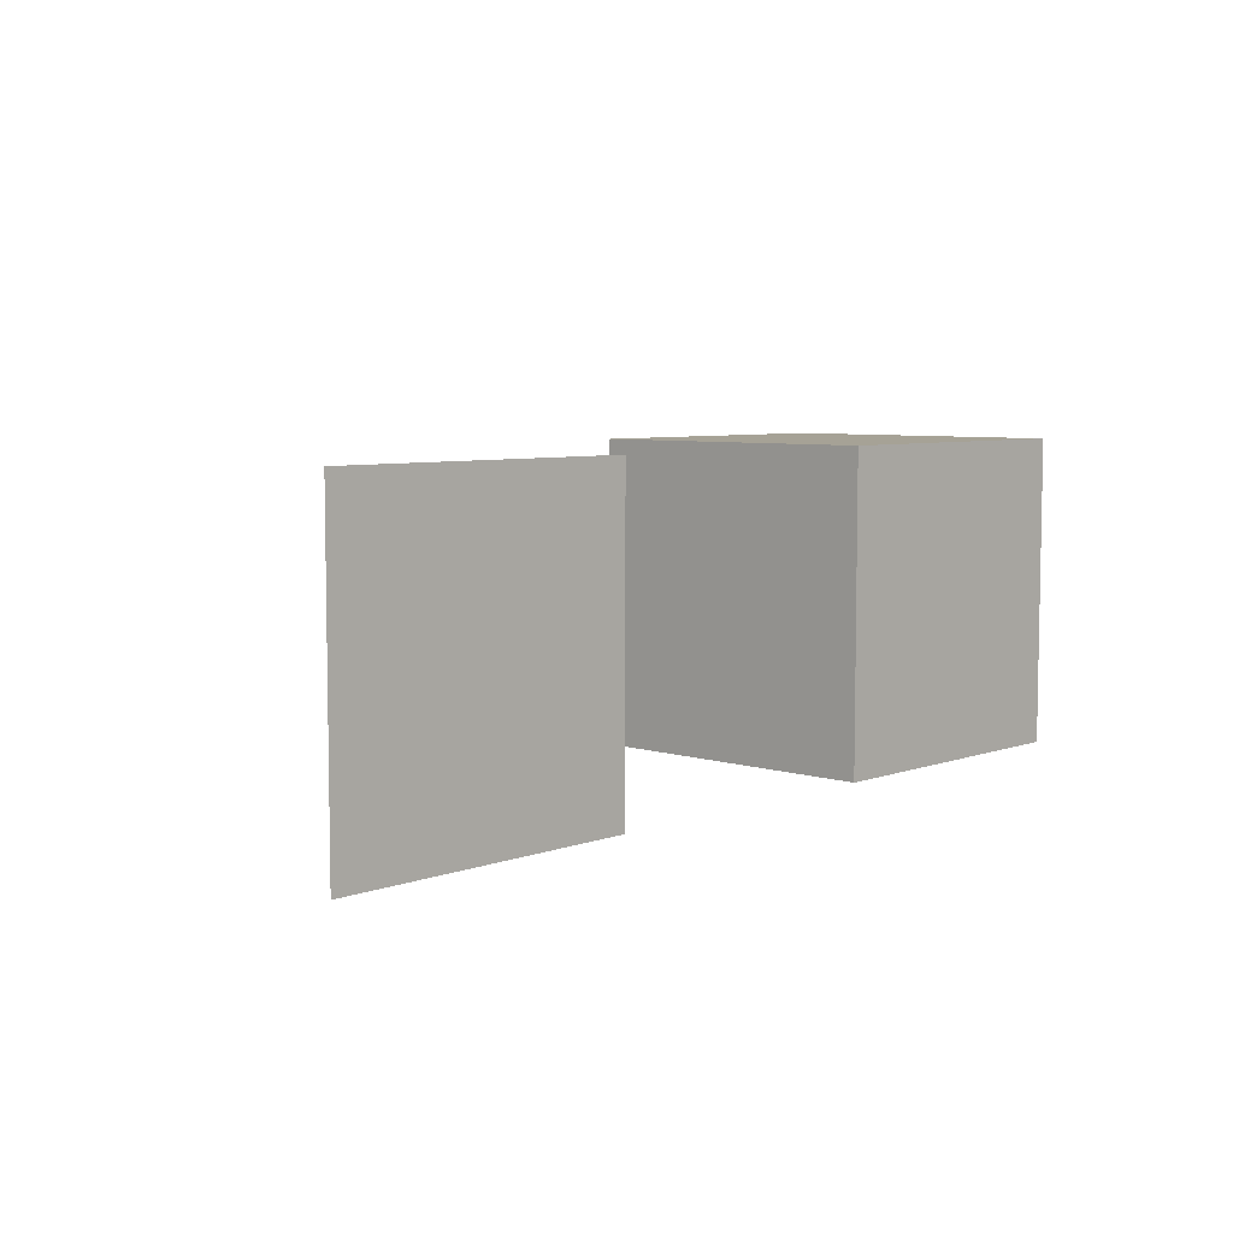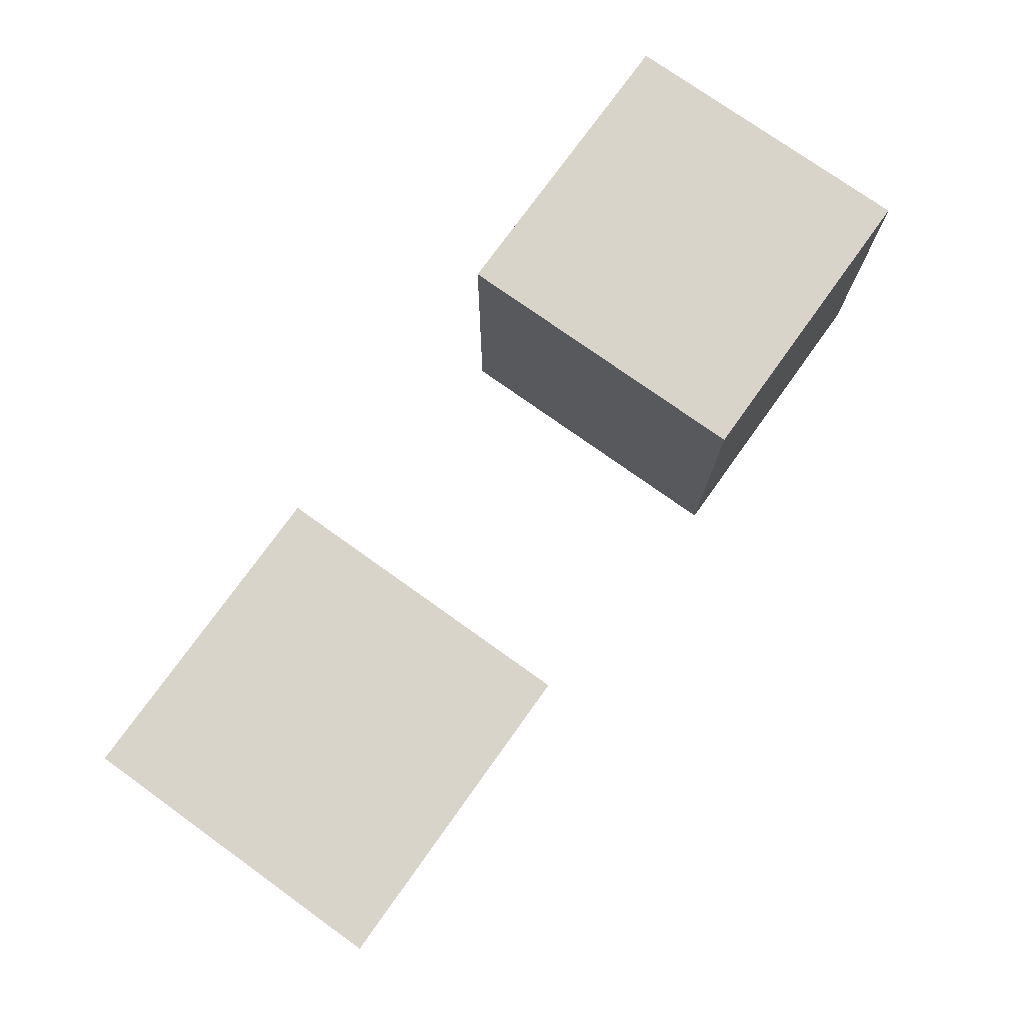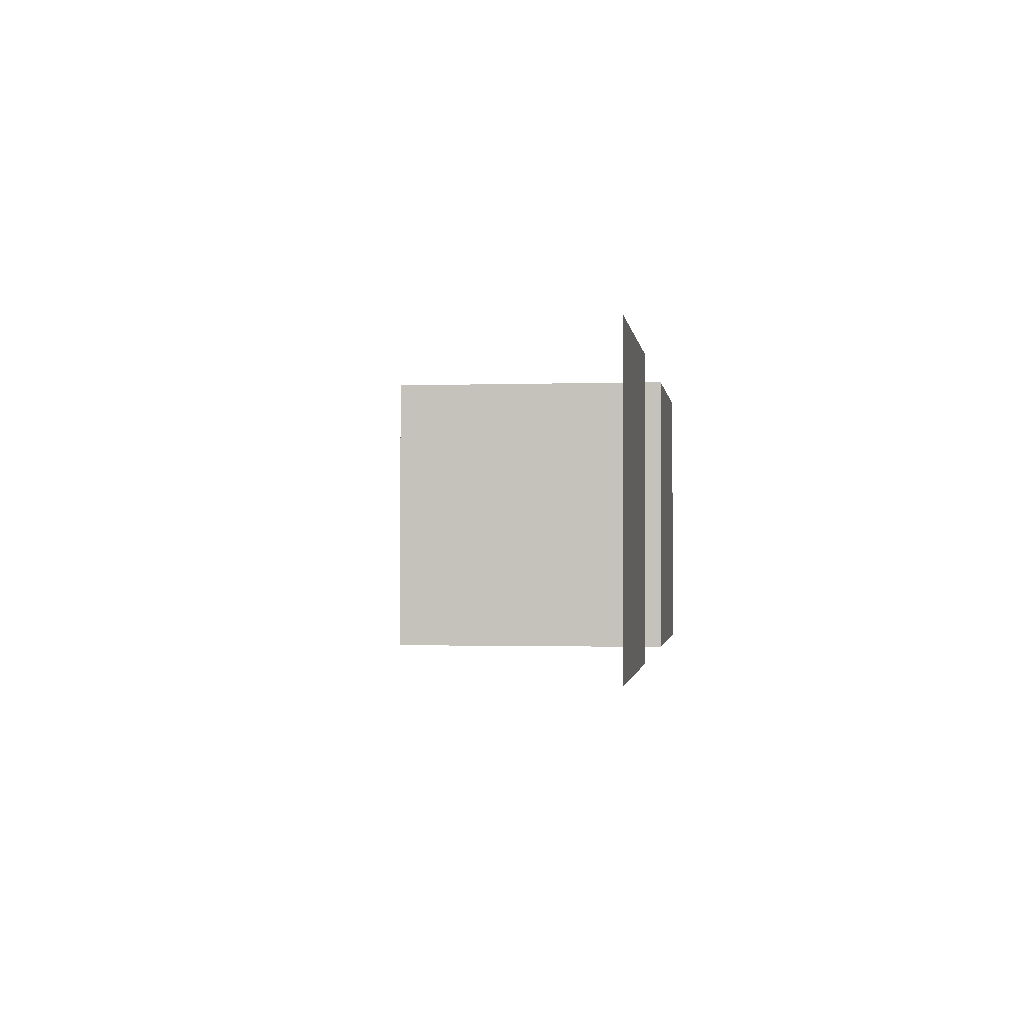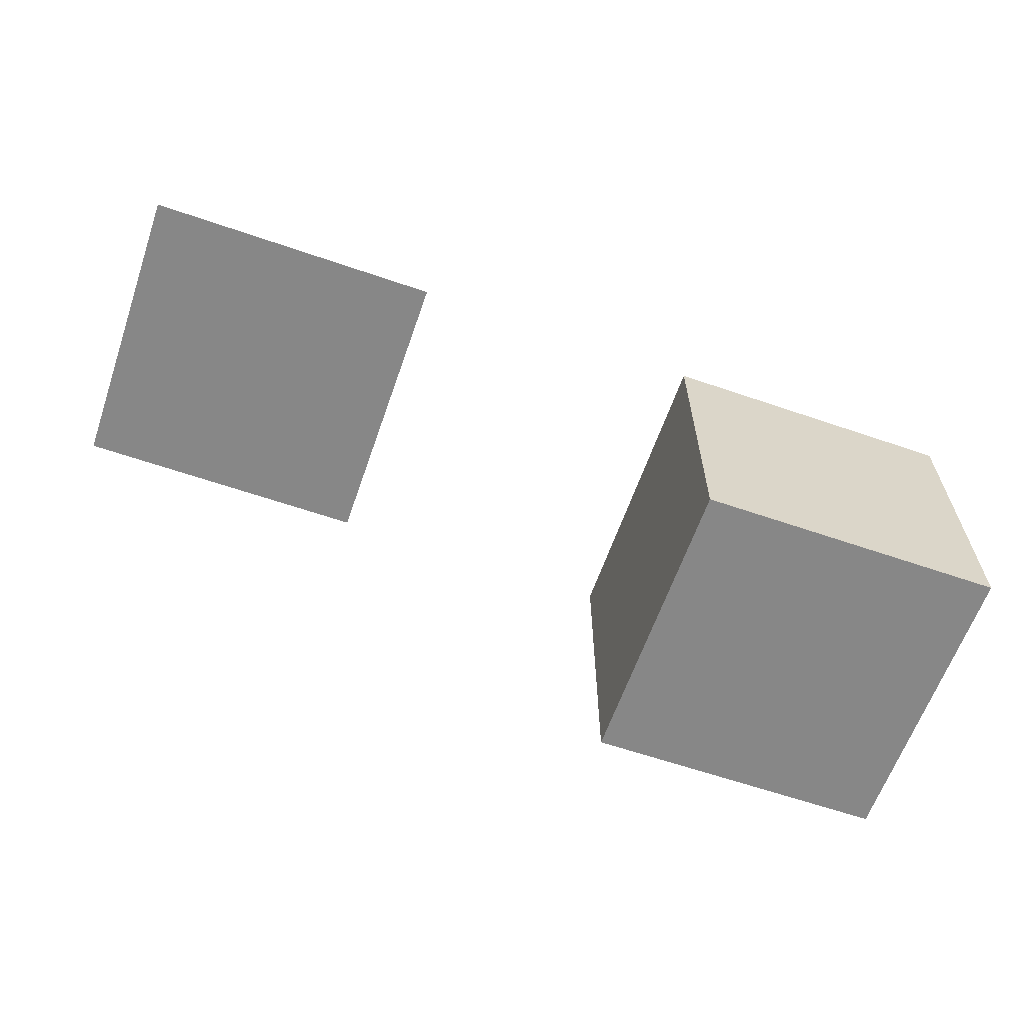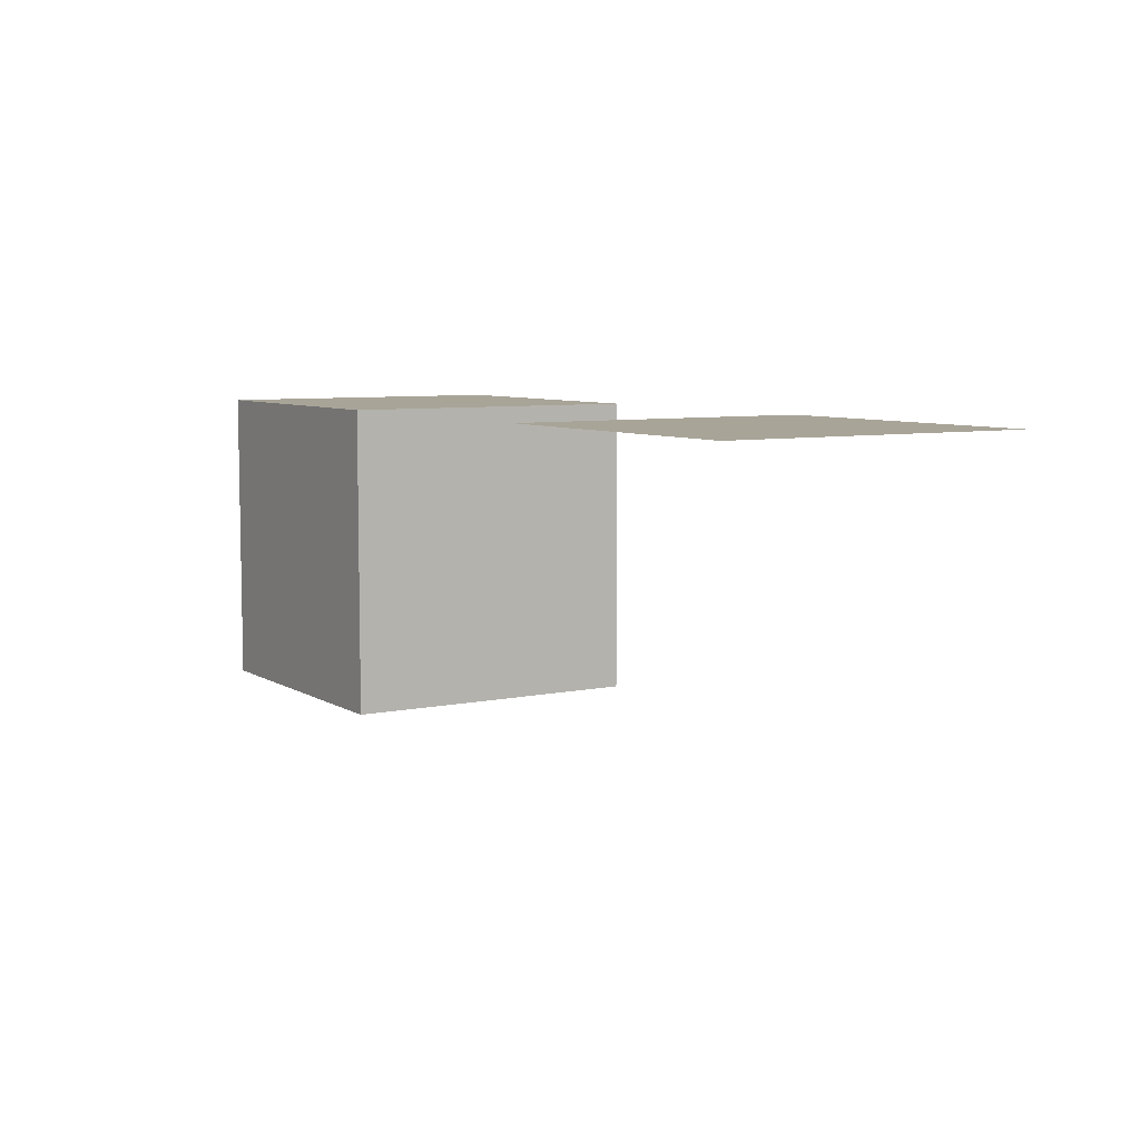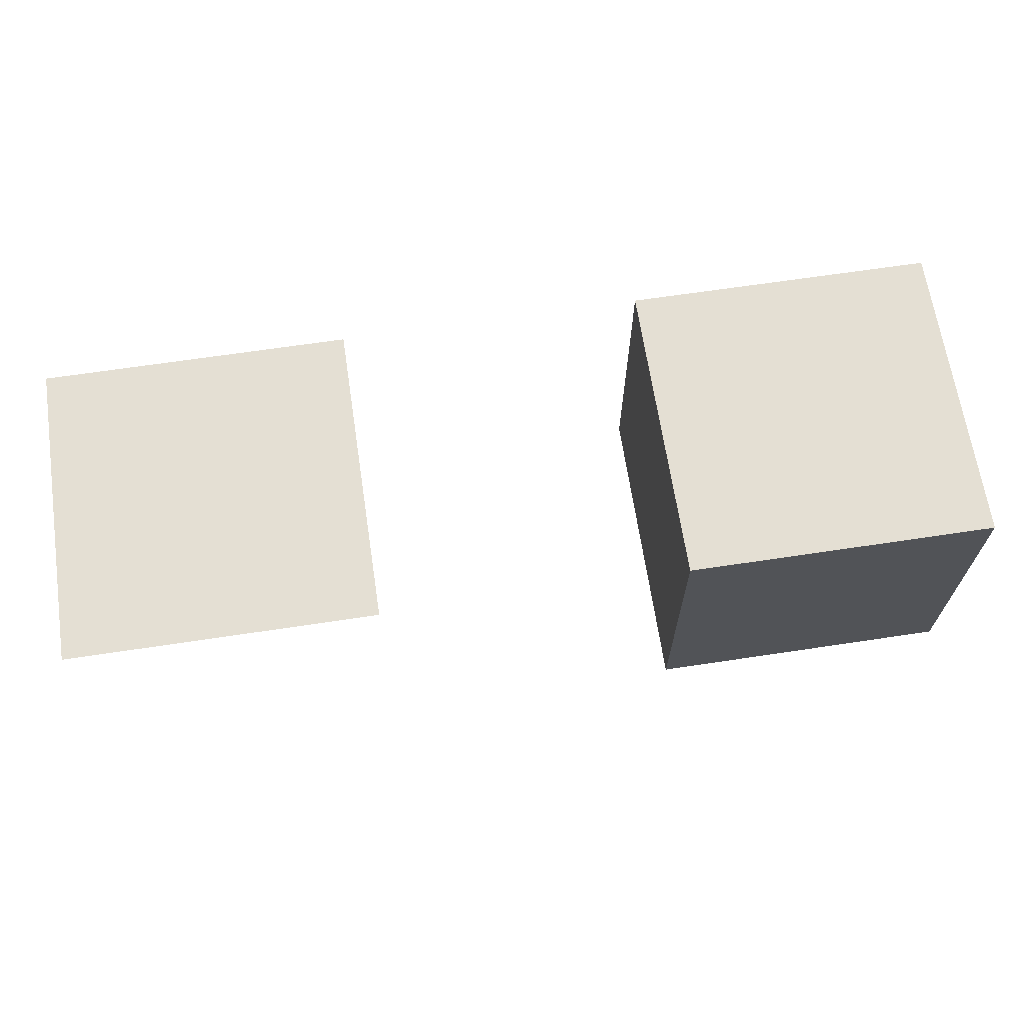
<metadata>
{"format":"obj","ext":"obj","renderer":"f3d","projection":"perspective","resolution":1024,"background":"white","views":[{"elev":6.3,"azim":-46.9,"up":"+Y"},{"elev":75.5,"azim":-54.4,"up":"+Z"},{"elev":-1.2,"azim":-82.4,"up":"+Y"},{"elev":-62.4,"azim":-19.2,"up":"+Z"},{"elev":7.0,"azim":-121.6,"up":"+Z"},{"elev":66.7,"azim":-8.6,"up":"+Z"}]}
</metadata>
<code>
g cube_1
v -0.5 -0.5 0.5
v 0.5 -0.5 0.5
v 0.5 0.5 0.5
v -0.5 0.5 0.5
v -0.5 -0.5 -0.5
v 0.5 -0.5 -0.5
v 0.5 0.5 -0.5
v -0.5 0.5 -0.5
v 0 0 0
v 0 0 0
f 1 2 3
f 1 3 4
g cube_2
v 1.5 -0.5 0.5
v 2.5 -0.5 0.5
v 2.5 0.5 0.5
v 1.5 0.5 0.5
v 1.5 -0.5 -0.5
v 2.5 -0.5 -0.5
v 2.5 0.5 -0.5
v 1.5 0.5 -0.5
f 11 12 13
f 11 13 14
f 16 15 17
f 17 15 18
f 12 11 15
f 15 16 12
f 16 13 12
f 16 17 13
f 17 14 13
f 17 18 14
f 18 11 14
f 18 15 11

</code>
